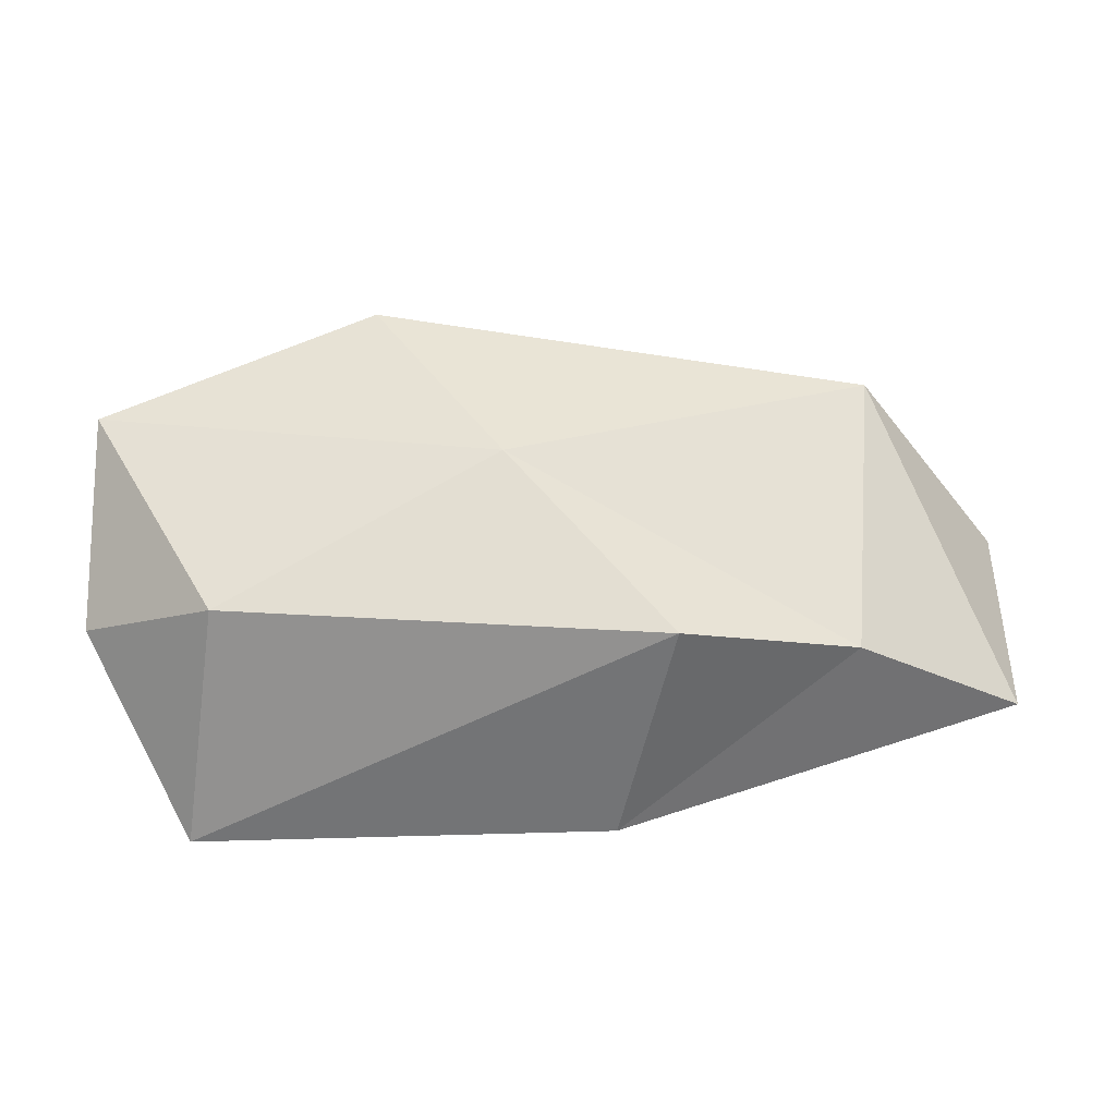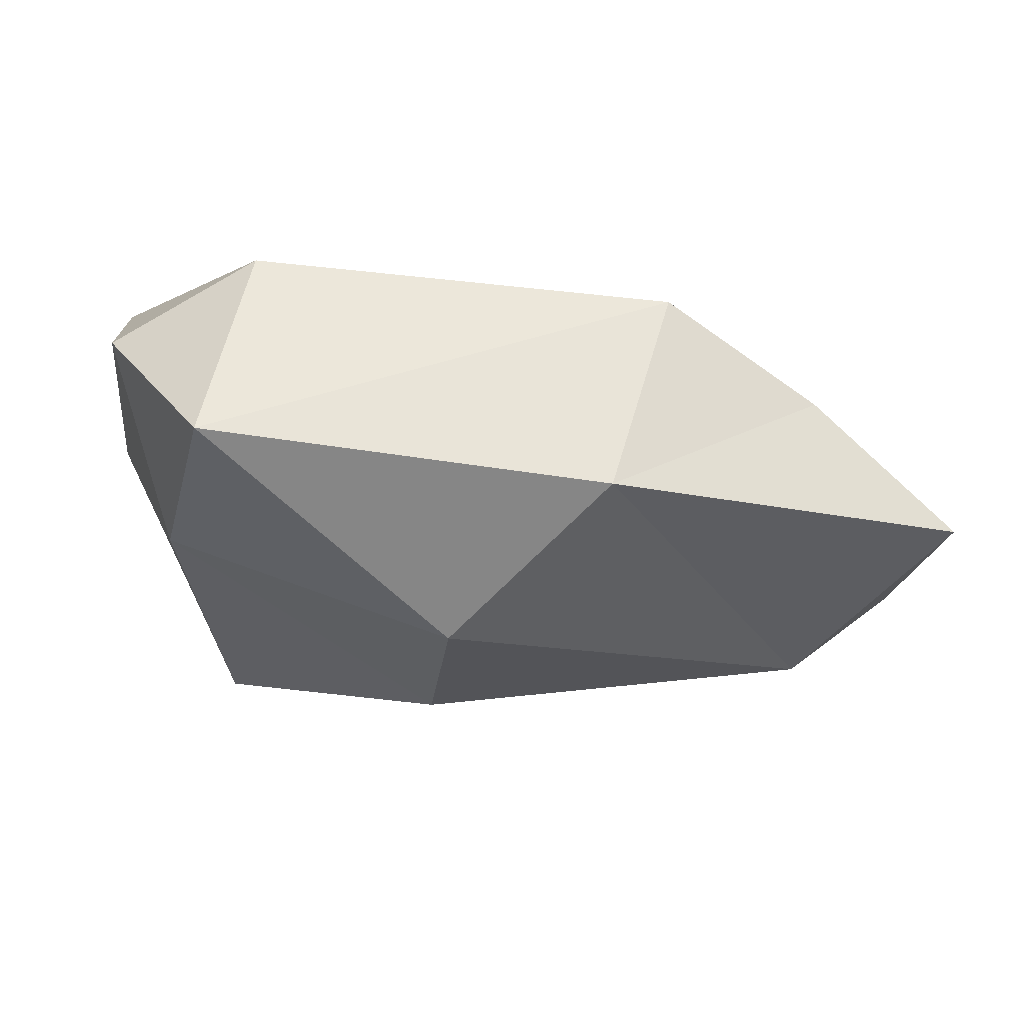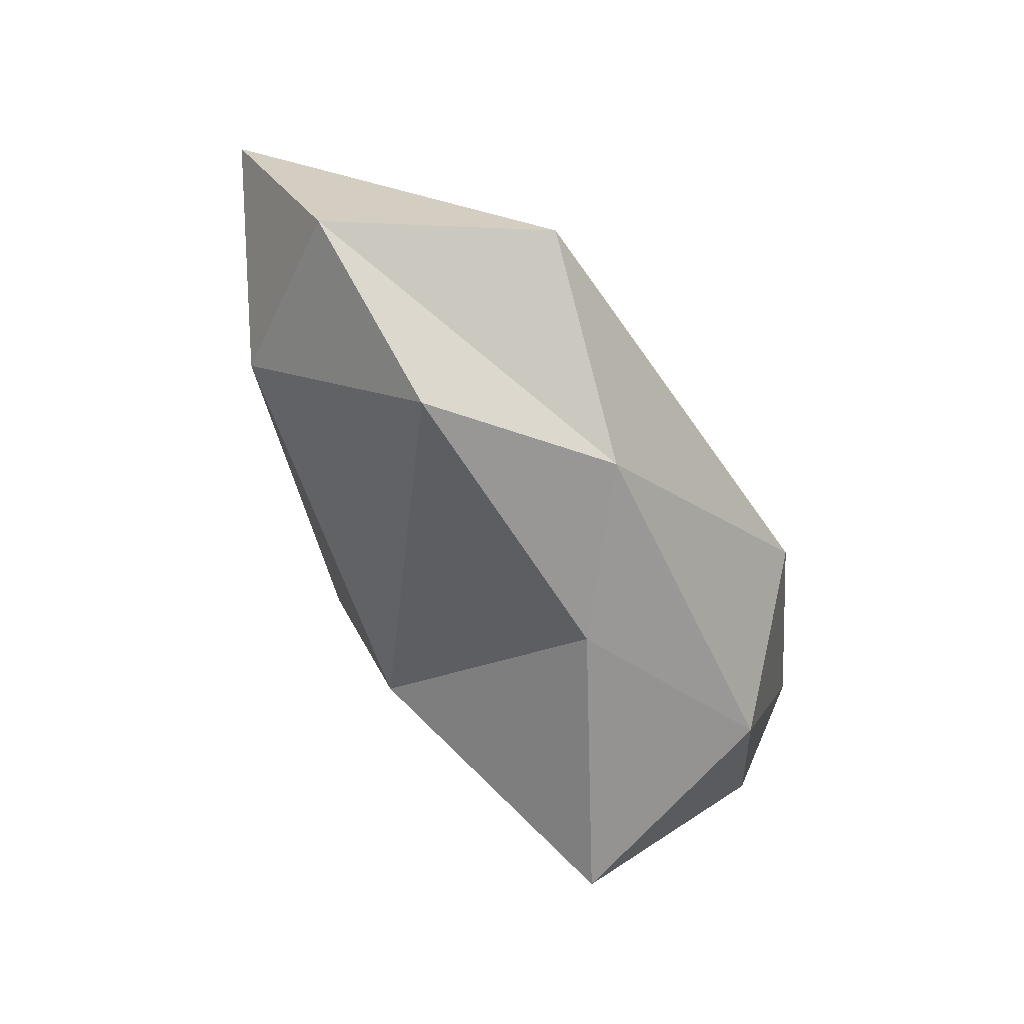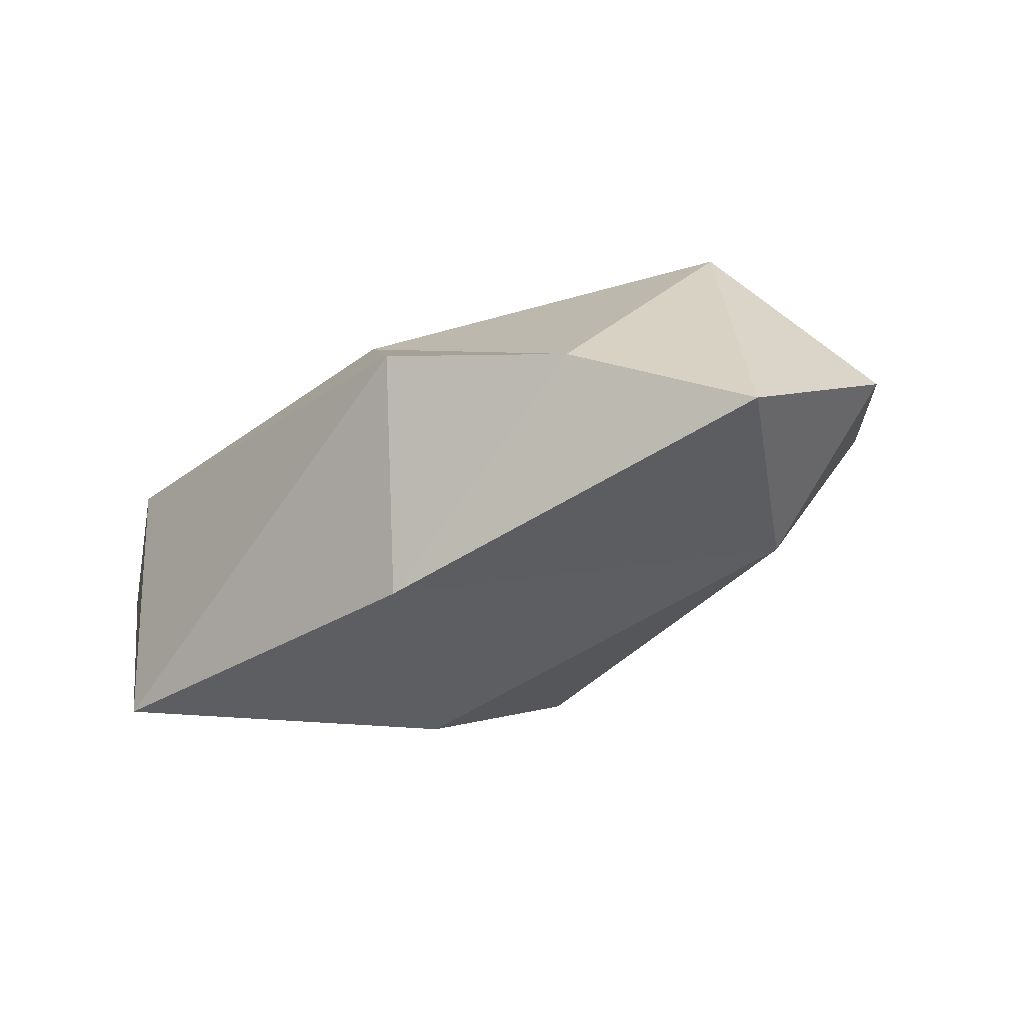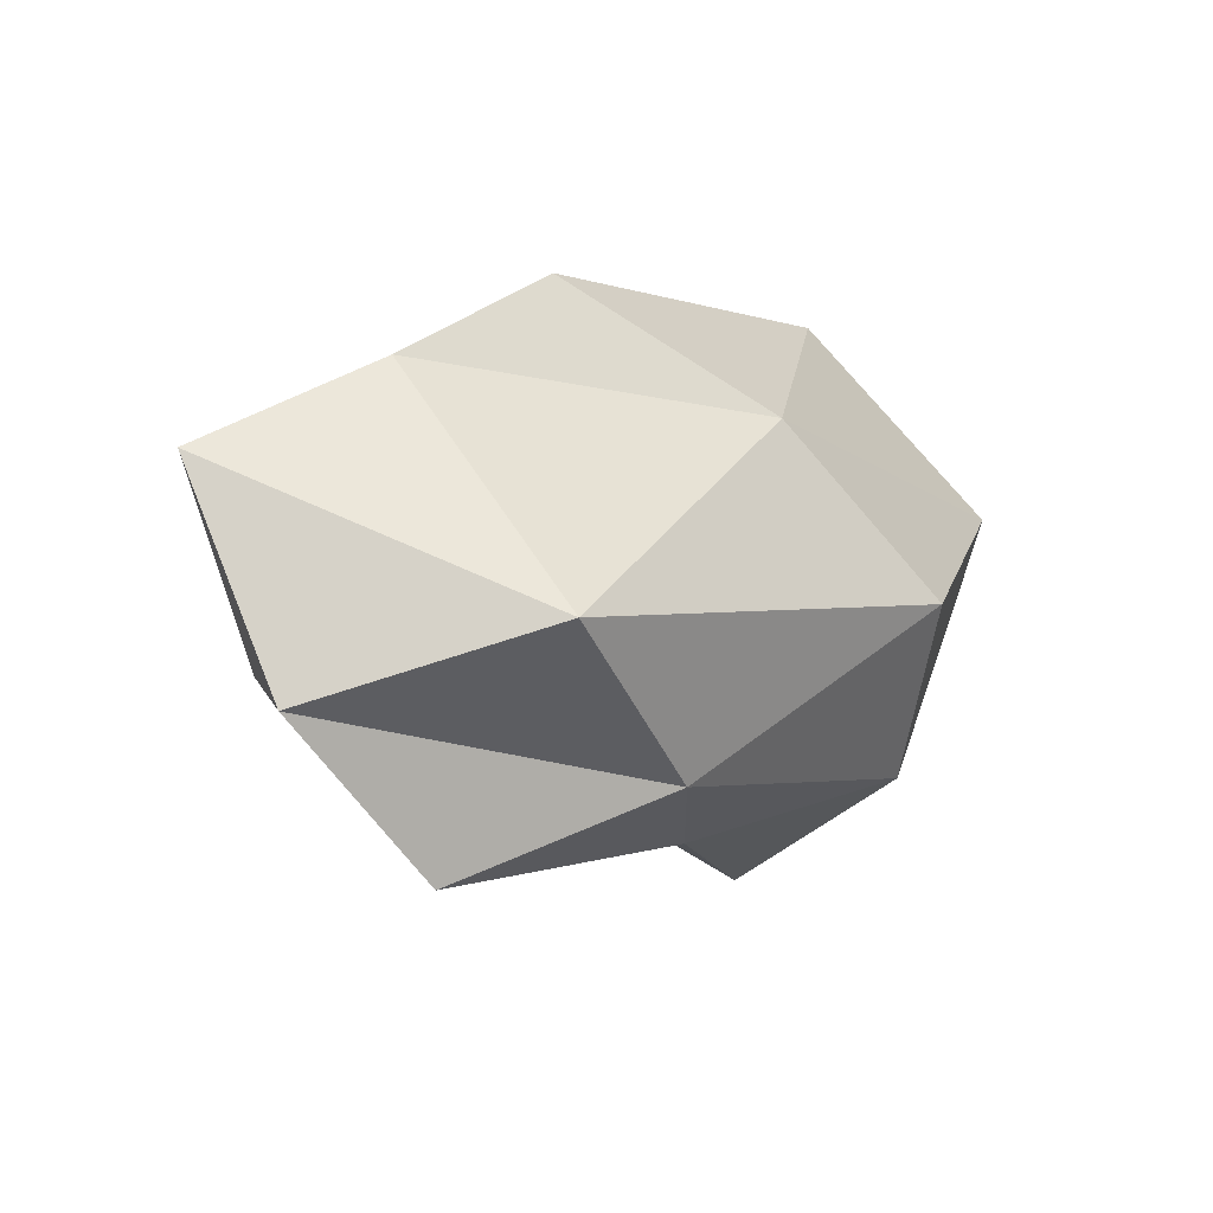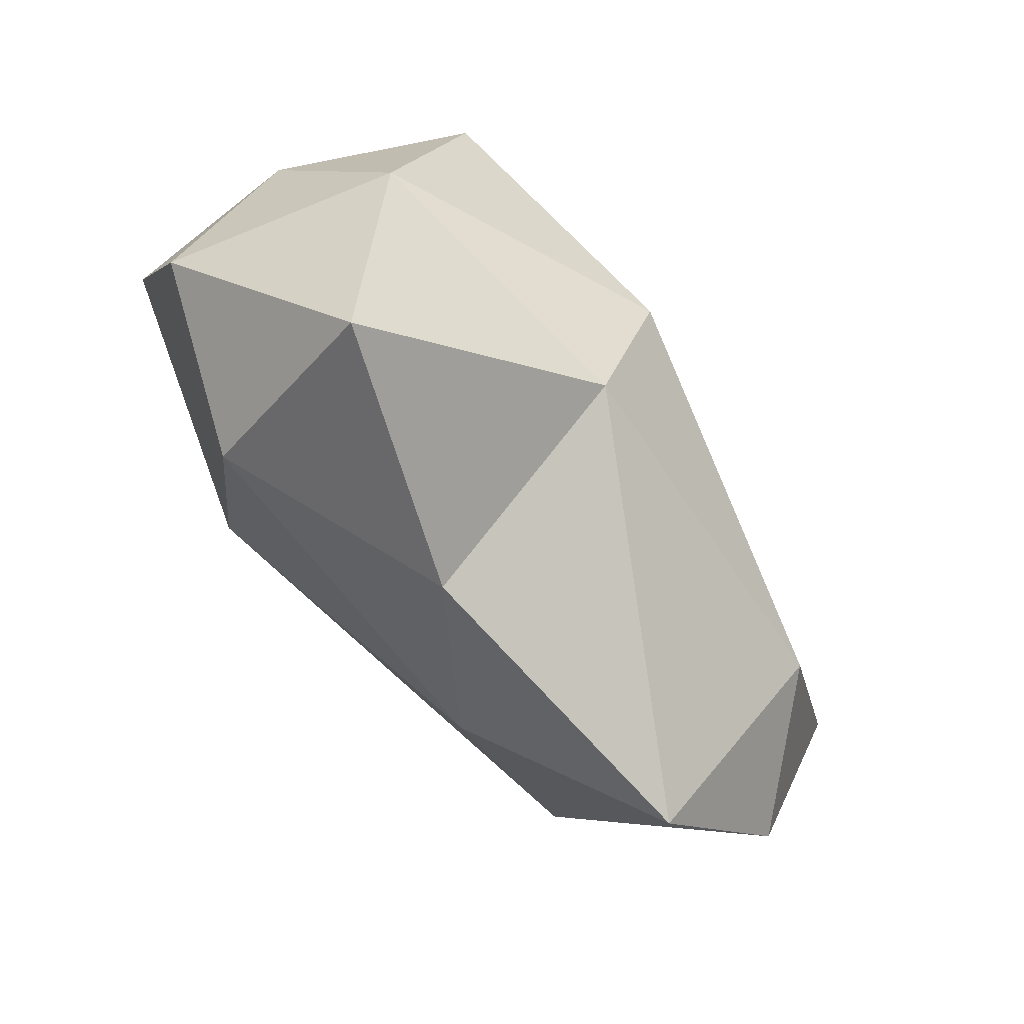
<metadata>
{"format":"obj","ext":"obj","renderer":"f3d","projection":"perspective","resolution":1024,"background":"white","views":[{"elev":16.7,"azim":-179.7,"up":"+Z"},{"elev":-48.4,"azim":169.6,"up":"+Z"},{"elev":-49.3,"azim":-65.8,"up":"+Y"},{"elev":-28.2,"azim":-136.6,"up":"+Z"},{"elev":3.8,"azim":-55.4,"up":"+Y"},{"elev":-79.2,"azim":128.9,"up":"+Y"}]}
</metadata>
<code>
o shrub_0
v 0.4824 -0.2097 1.61
v 0.8492 -1.331 0.5488
v 1.49 0.43 0.5879
v -0.6016 0.8982 0.7398
v -1.866 0.3334 0.2801
v -1.387 -1.004 0.8654
v 1.174 -0.181 0.1851
v 1.112 0.6638 -0.1241
v -0.4051 0.6442 -0.08674
v -1.388 -0.3947 0.1368
v 0.04612 -0.7515 0.02386
v 0.08184 -0.0631 -0.2747
v 1.483 0.04715 1.271
v 0.7499 -0.8679 1.299
v 1.438 -0.5086 1.041
v -0.1304 -1.021 0.9502
v -0.6547 -0.7397 1.298
v -0.002243 0.4281 1.254
v 0.9893 0.7766 0.7786
v -1.329 -0.1606 1.356
v -1.25 0.6188 0.5948
v -1.87 -0.4276 0.6743
f 1 14 13
f 2 14 16
f 1 13 18
f 1 18 20
f 1 20 17
f 16 11 2
f 15 7 3
f 19 8 4
f 21 9 5
f 22 10 6
f 2 11 7
f 3 7 8
f 4 8 9
f 5 9 10
f 6 10 11
f 7 11 12
f 8 7 12
f 9 8 12
f 10 9 12
f 11 10 12
f 17 22 6
f 17 20 22
f 20 5 22
f 20 21 5
f 20 18 21
f 18 4 21
f 18 19 4
f 18 13 19
f 13 3 19
f 16 17 6
f 16 14 17
f 14 1 17
f 13 15 3
f 13 14 15
f 14 2 15
f 16 6 11
f 15 2 7
f 19 3 8
f 21 4 9
f 22 5 10

</code>
